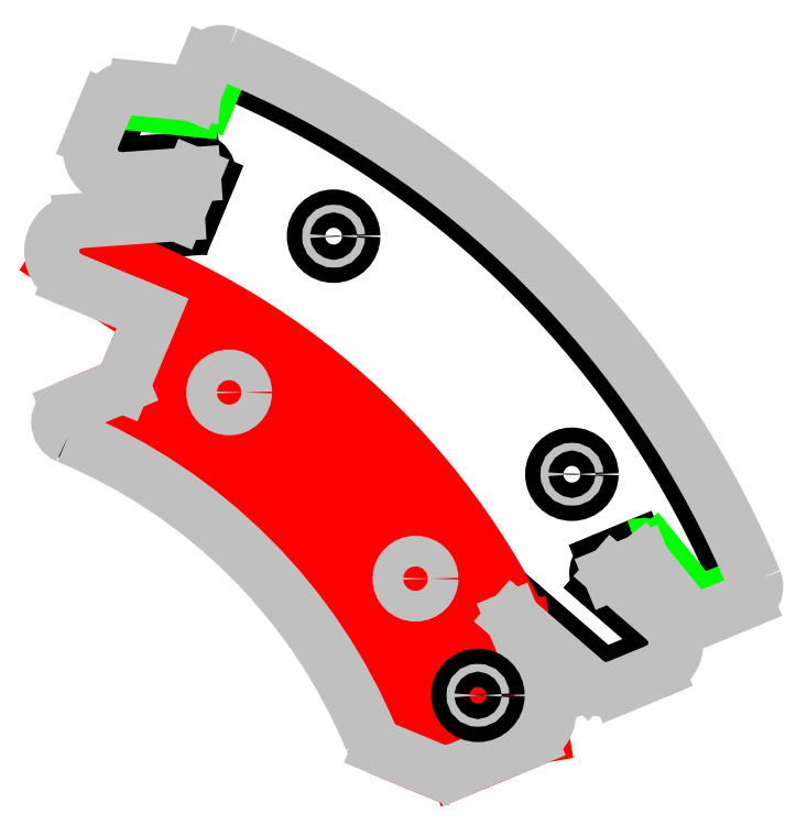
<metadata>
{"format":"dxf","ext":"dxf","renderer":"ezdxf+matplotlib","layout":"modelspace","background":"white","min_lineweight":24,"dpi":150}
</metadata>
<code>
0
SECTION
2
ENTITIES
0
CIRCLE
8
default
10
48.89
20
73.17
40
6
39
0
0
CIRCLE
8
default
10
73.17
20
48.89
40
6
39
0
0
CIRCLE
8
default
10
93.54
20
62.5
40
2.5
39
0
0
CIRCLE
8
default
10
62.5
20
93.54
40
2.5
39
0
0
ARC
8
default
10
0
20
0
40
75
50
22.5
51
67.5
39
0
0
CIRCLE
8
default
10
62.23
20
62.23
40
2.5
39
0
0
CIRCLE
8
trajectoire_D4_0mm
10
48.89
20
73.17
40
4
39
0
0
CIRCLE
8
trajectoire_D4_0mm
10
62.23
20
62.23
40
0.5
39
0
0
CIRCLE
8
trajectoire_D4_0mm
10
73.17
20
48.89
40
4
39
0
0
CIRCLE
8
trajectoire_D4_0mm
10
93.54
20
62.5
40
0.5
39
0
0
CIRCLE
8
trajectoire_D4_0mm
10
62.5
20
93.54
40
0.5
39
0
0
ARC
8
default
10
85.81
20
43.69
40
2
50
49.07
51
202.5
39
0
0
ARC
8
default
10
97.99
20
38.42
40
2
50
229.1
51
292.5
39
0
0
LINE
8
default
10
96.68
20
36.91
11
87.12
21
45.2
39
0
0
ARC
8
default
10
103.1
20
40.54
40
2
50
292.5
51
49.07
39
0
0
LINE
8
default
10
103.9
20
38.69
11
98.76
21
36.58
39
0
0
ARC
8
default
10
98.78
20
49.58
40
2
50
112.5
51
229.1
39
0
0
LINE
8
default
10
97.47
20
48.07
11
104.4
21
42.05
39
0
0
ARC
8
default
10
0
20
0
40
125
50
22.5
51
67.5
39
0
0
ARC
8
default
10
86.53
20
31.51
40
2
50
292.5
51
22.5
39
0
0
LINE
8
default
10
83.96
20
42.93
11
88.38
21
32.28
39
0
0
ARC
8
default
10
77.13
20
27.62
40
2
50
247.5
51
292.5
39
0
0
LINE
8
default
10
87.29
20
29.66
11
77.9
21
25.77
39
0
0
LINE
8
default
10
69.29
20
28.7
11
76.36
21
25.77
39
0
0
ARC
8
default
10
29.78
20
91.57
40
2
50
94.07
51
247.5
39
0
0
ARC
8
default
10
42.12
20
96.46
40
2
50
274.1
51
337.5
39
0
0
LINE
8
default
10
42.26
20
94.47
11
29.64
21
93.57
39
0
0
ARC
8
default
10
44.24
20
101.6
40
2
50
337.5
51
94.07
39
0
0
LINE
8
default
10
46.08
20
100.8
11
43.97
21
95.69
39
0
0
ARC
8
default
10
34.79
20
104.9
40
2
50
157.5
51
274.1
39
0
0
LINE
8
default
10
34.94
20
102.9
11
44.09
21
103.6
39
0
0
ARC
8
default
10
38.9
20
83.47
40
2
50
337.5
51
67.5
39
0
0
LINE
8
default
10
29.02
20
89.73
11
39.67
21
85.31
39
0
0
ARC
8
default
10
35.01
20
74.07
40
2
50
292.5
51
337.5
39
0
0
LINE
8
default
10
40.75
20
82.7
11
36.86
21
73.3
39
0
0
LINE
8
default
10
28.7
20
69.29
11
35.78
21
72.22
39
0
0
LINE
8
default
10
102
20
53.06
11
97.8
21
51.33
39
0
0
LINE
8
default
10
34.58
20
109.6
11
32.86
21
105.5
39
0
0
ARC
8
default
10
102.7
20
51.21
40
2
50
39.2
51
112.5
39
0
0
ARC
8
default
10
110.6
20
47.96
40
2
50
219.2
51
292.5
39
0
0
LINE
8
default
10
104.3
20
52.48
11
109
21
46.69
39
0
0
LINE
8
default
10
111.3
20
46.11
11
115.5
21
47.84
39
0
0
ARC
8
default
10
44.26
20
112.1
40
2
50
264.2
51
337.5
39
0
0
LINE
8
default
10
36.63
20
110.8
11
44.06
21
110.1
39
0
0
LINE
8
default
10
46.11
20
111.3
11
47.84
21
115.5
39
0
0
ARC
8
default
10
36.43
20
108.9
40
2
50
84.2
51
157.5
39
0
0
LINE
8
trajectoire_D4_5mm
10
36.19
20
76.91
11
37.34
21
79.69
39
0
0
LINE
8
trajectoire_D4_5mm
10
38.49
20
82.46
11
26.53
21
90.18
39
0
0
LINE
8
trajectoire_D4_5mm
10
31.3
20
72.53
11
35.1
21
74.11
39
0
0
ARC
8
trajectoire_D4_5mm
10
0
20
0
40
82
50
16.9
51
64.65
39
0
0
ARC
8
trajectoire_D4_5mm
10
0
20
0
40
85
50
17.1
51
64.8
39
0
0
ARC
8
trajectoire_D4_5mm
10
0
20
0
40
88
50
17.28
51
64.89
39
0
0
ARC
8
trajectoire_D4_5mm
10
0
20
0
40
91
50
17.46
51
64.98
39
0
0
ARC
8
trajectoire_D4_5mm
10
0
20
0
40
94
50
17.62
51
73.61
39
0
0
ARC
8
trajectoire_D4_5mm
10
0
20
0
40
76
50
19.68
51
68.9
39
0
0
ARC
8
trajectoire_D4_5mm
10
0
20
0
40
79
50
17.74
51
66.66
39
0
0
LINE
8
trajectoire_D4_5mm
10
71.56
20
25.6
11
75.24
21
24.07
39
0
0
ARC
8
trajectoire_D4_5mm
10
0
20
0
40
97
50
25.98
51
73.42
39
0
0
LINE
8
trajectoire_D4_5mm
10
87.2
20
42.49
11
89.59
21
28.45
39
0
0
LINE
8
trajectoire_D4_5mm
10
86.81
20
27.3
11
84.03
21
26.15
39
0
0
LINE
8
trajectoire_D4_5mm
10
81.24
20
24.99
11
78.46
21
23.84
39
0
0
LINE
8
trajectoire_D4_0mm
10
38.9
20
83.47
11
35.01
21
74.07
39
0
0
LINE
8
trajectoire_D4_0mm
10
28.25
20
87.88
11
38.9
21
83.47
39
0
0
ARC
8
trajectoire_D4_0mm
10
29.78
20
91.57
40
4
50
94.07
51
247.5
39
0
0
LINE
8
trajectoire_D4_0mm
10
42.12
20
96.46
11
29.5
21
95.56
39
0
0
LINE
8
trajectoire_D4_0mm
10
44.24
20
101.6
11
42.12
21
96.46
39
0
0
LINE
8
trajectoire_D4_0mm
10
35.08
20
100.9
11
44.24
21
101.6
39
0
0
ARC
8
trajectoire_D4_0mm
10
34.79
20
104.9
40
4
50
157.5
51
274.1
39
0
0
LINE
8
trajectoire_D4_0mm
10
32.74
20
110.4
11
31.01
21
106.2
39
0
0
ARC
8
trajectoire_D4_0mm
10
36.43
20
108.9
40
4
50
84.2
51
157.5
39
0
0
LINE
8
trajectoire_D4_0mm
10
36.84
20
112.8
11
44.26
21
112.1
39
0
0
ARC
8
trajectoire_D4_0mm
10
110.6
20
47.96
40
4
50
219.2
51
292.5
39
0
0
LINE
8
trajectoire_D4_0mm
10
102.7
20
51.21
11
107.5
21
45.43
39
0
0
LINE
8
trajectoire_D4_0mm
10
102.7
20
51.21
11
98.57
21
49.49
39
0
0
LINE
8
trajectoire_D4_0mm
10
98.78
20
49.58
11
105.7
21
43.56
39
0
0
ARC
8
trajectoire_D4_0mm
10
103.1
20
40.54
40
4
50
292.5
51
49.07
39
0
0
LINE
8
trajectoire_D4_0mm
10
104.6
20
36.84
11
99.52
21
34.73
39
0
0
ARC
8
trajectoire_D4_0mm
10
97.99
20
38.42
40
4
50
229.1
51
292.5
39
0
0
LINE
8
trajectoire_D4_0mm
10
95.37
20
35.4
11
85.81
21
43.69
39
0
0
LINE
8
trajectoire_D4_0mm
10
85.81
20
43.69
11
90.22
21
33.04
39
0
0
ARC
8
trajectoire_D4_0mm
10
86.53
20
31.51
40
4
50
292.5
51
22.5
39
0
0
LINE
8
trajectoire_D4_0mm
10
88.06
20
27.82
11
78.66
21
23.92
39
0
0
ARC
8
trajectoire_D4_0mm
10
77.13
20
27.62
40
4
50
247.5
51
292.5
39
0
0
ARC
8
trajectoire_D4_0mm
10
69.29
20
28.7
40
2
50
202.5
51
247.5
39
0
0
LINE
8
trajectoire_D4_0mm
10
68.53
20
26.85
11
75.6
21
23.92
39
0
0
ARC
8
trajectoire_D4_0mm
10
28.7
20
69.29
40
2
50
112.5
51
247.5
39
0
0
ARC
8
trajectoire_D4_0mm
10
0
20
0
40
73
50
22.5
51
67.5
39
0
0
LINE
8
trajectoire_D4_0mm
10
27.94
20
71.14
11
35.01
21
74.07
39
0
0
ARC
8
trajectoire_D4_0mm
10
47.84
20
115.5
40
2
50
67.5
51
157.5
39
0
0
LINE
8
trajectoire_D4_0mm
10
44.26
20
112.1
11
45.99
21
116.3
39
0
0
ARC
8
trajectoire_D4_0mm
10
115.5
20
47.84
40
2
50
292.5
51
22.5
39
0
0
ARC
8
trajectoire_D4_0mm
10
0
20
0
40
127
50
22.5
51
67.5
39
0
0
LINE
8
trajectoire_D4_0mm
10
112.1
20
44.26
11
116.3
21
45.99
39
0
0
CIRCLE
8
default
10
81.3
20
33.68
40
2.5
39
0
0
CIRCLE
8
trajectoire_D4_0mm
10
81.3
20
33.68
40
0.5
39
0
0
CIRCLE
8
trajectoire_D4_0mm
10
73.17
20
48.89
40
2
39
0
0
CIRCLE
8
trajectoire_D4_0mm
10
48.89
20
73.17
40
2
39
0
0
ENDSEC
0
EOF

</code>
